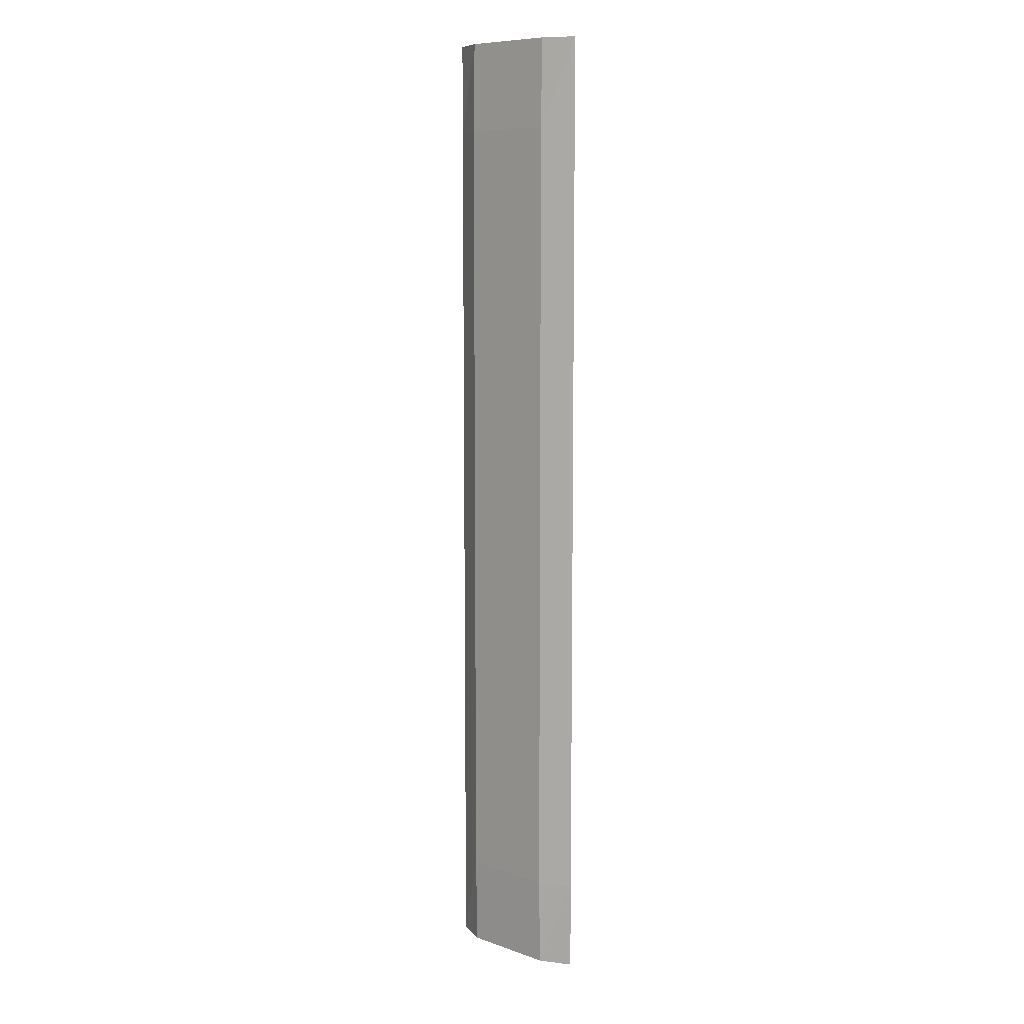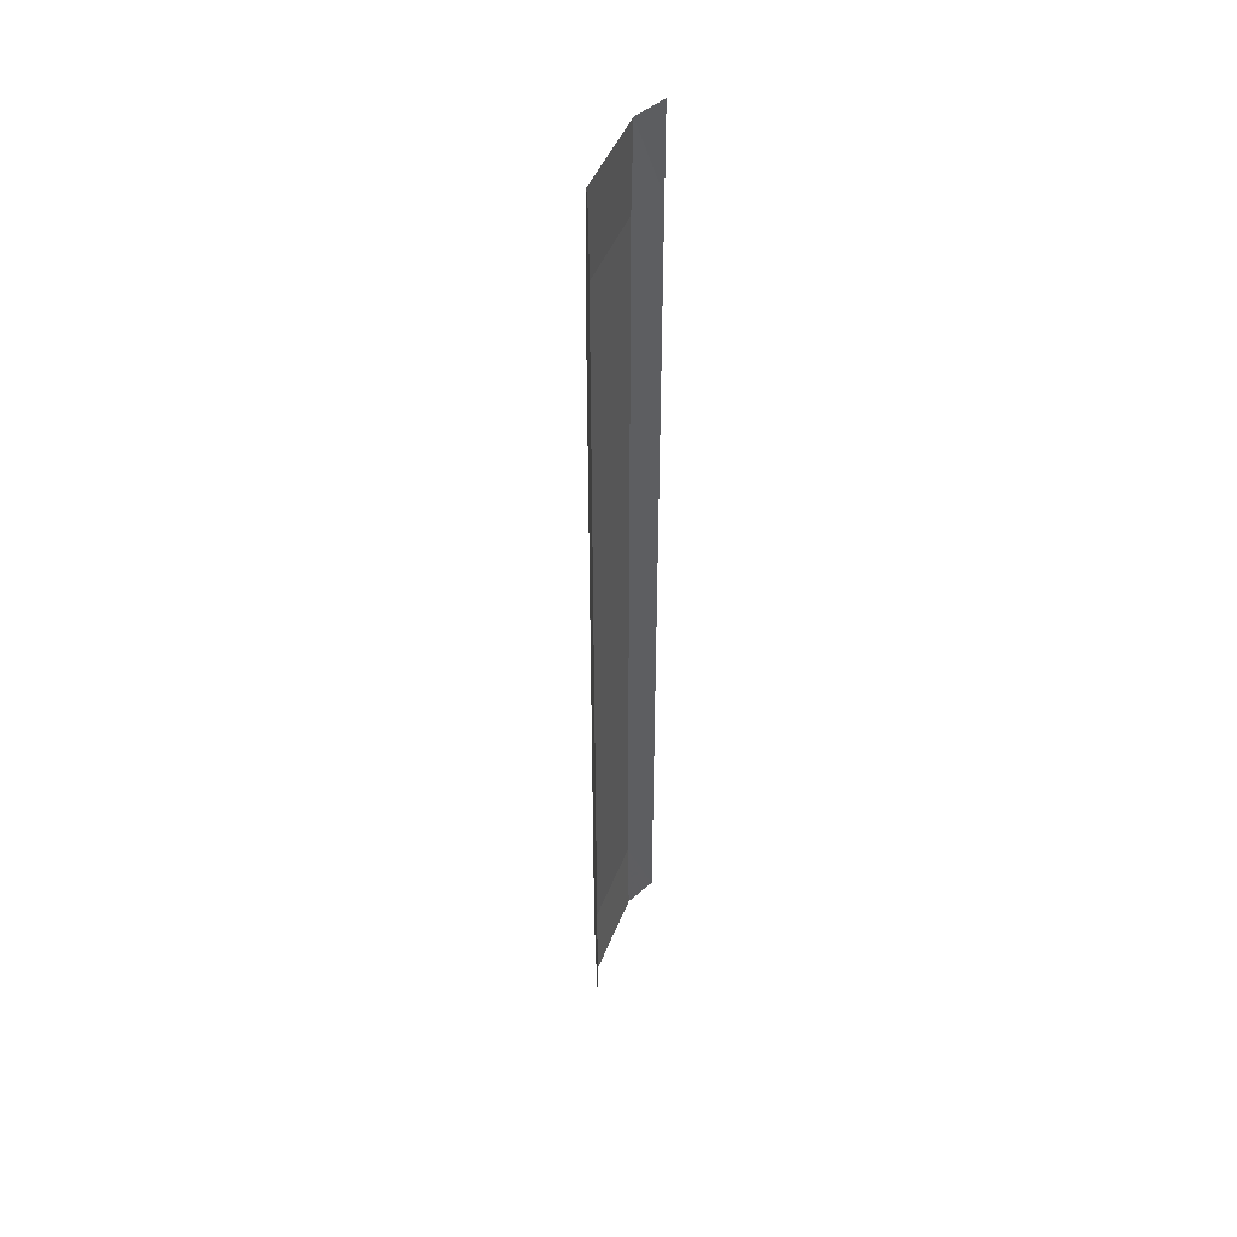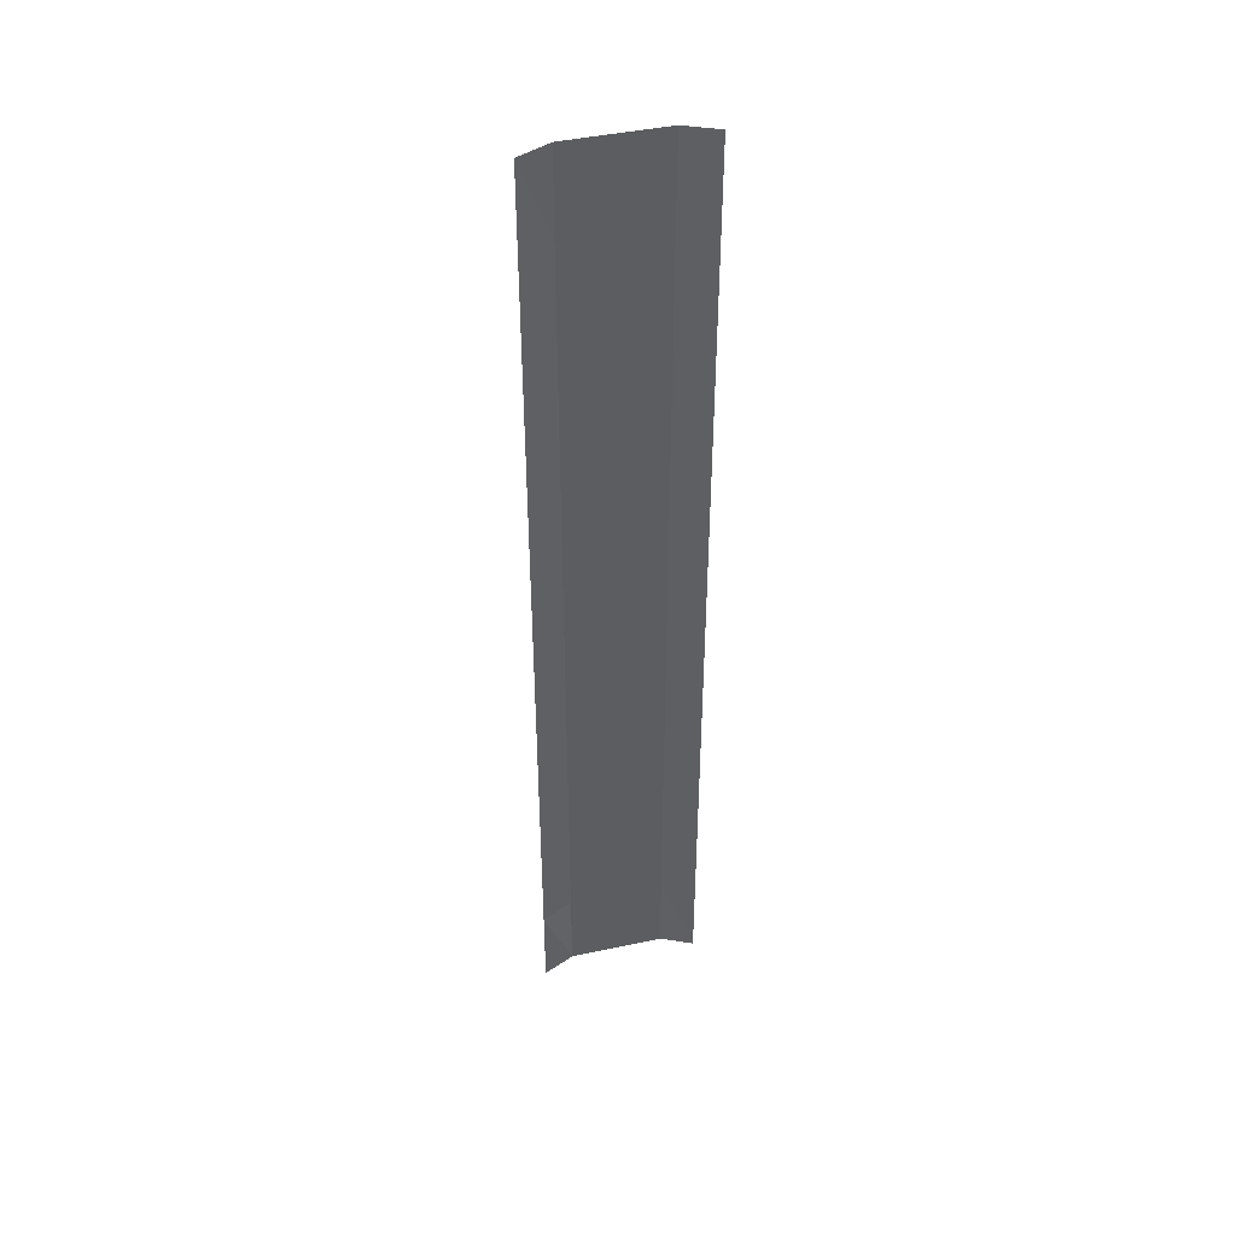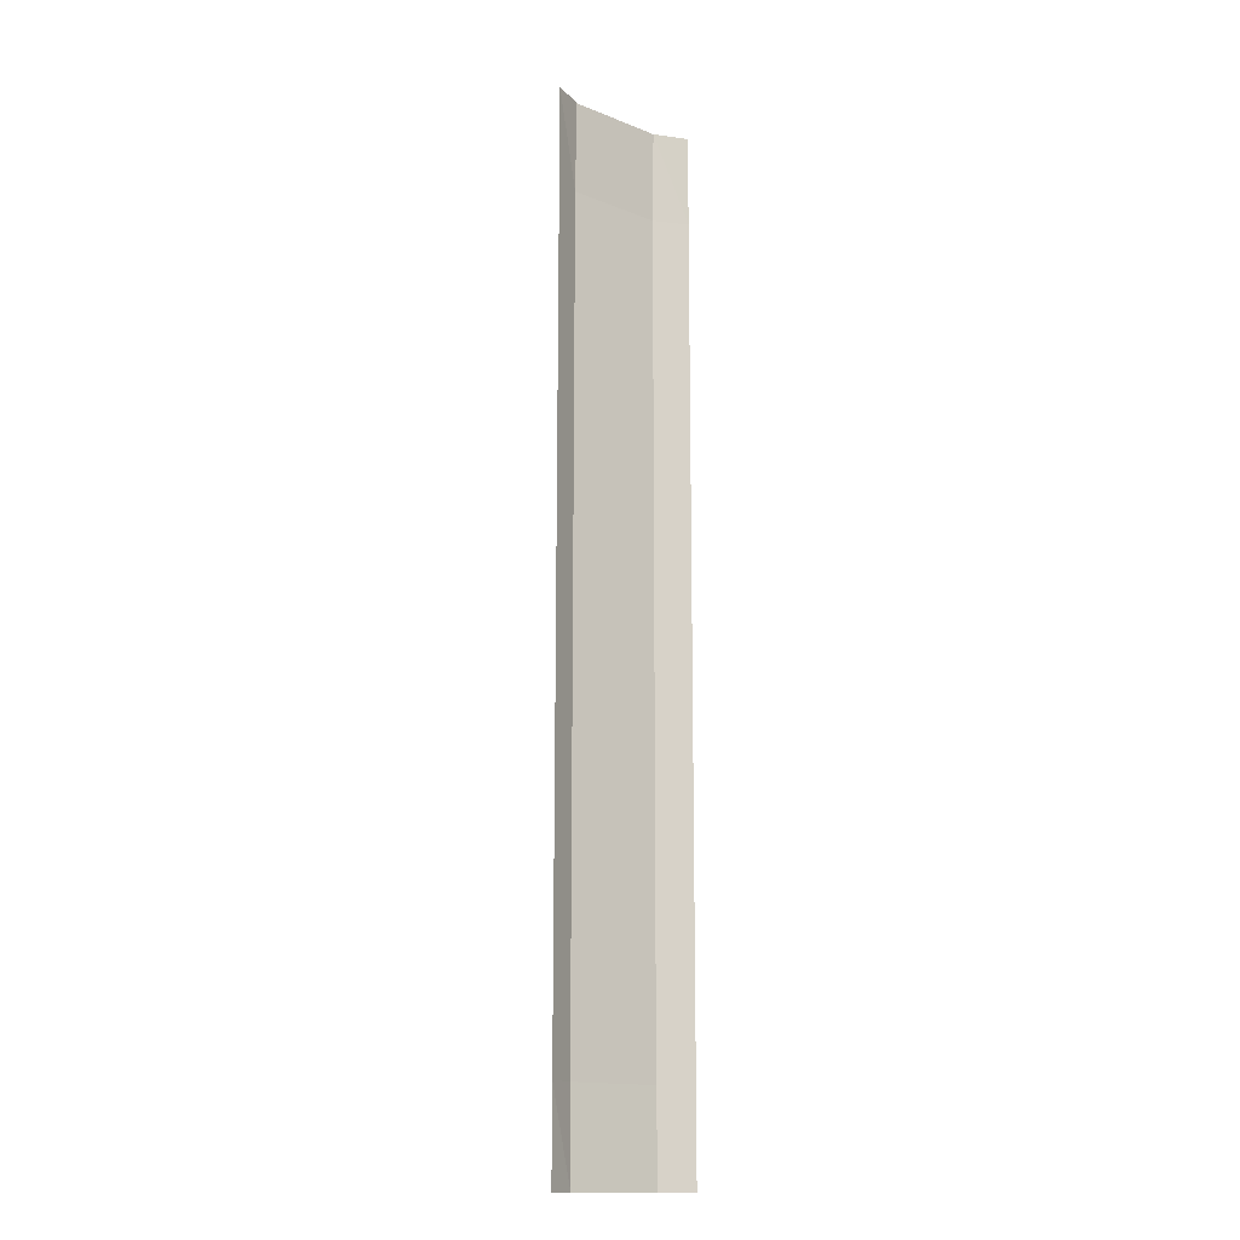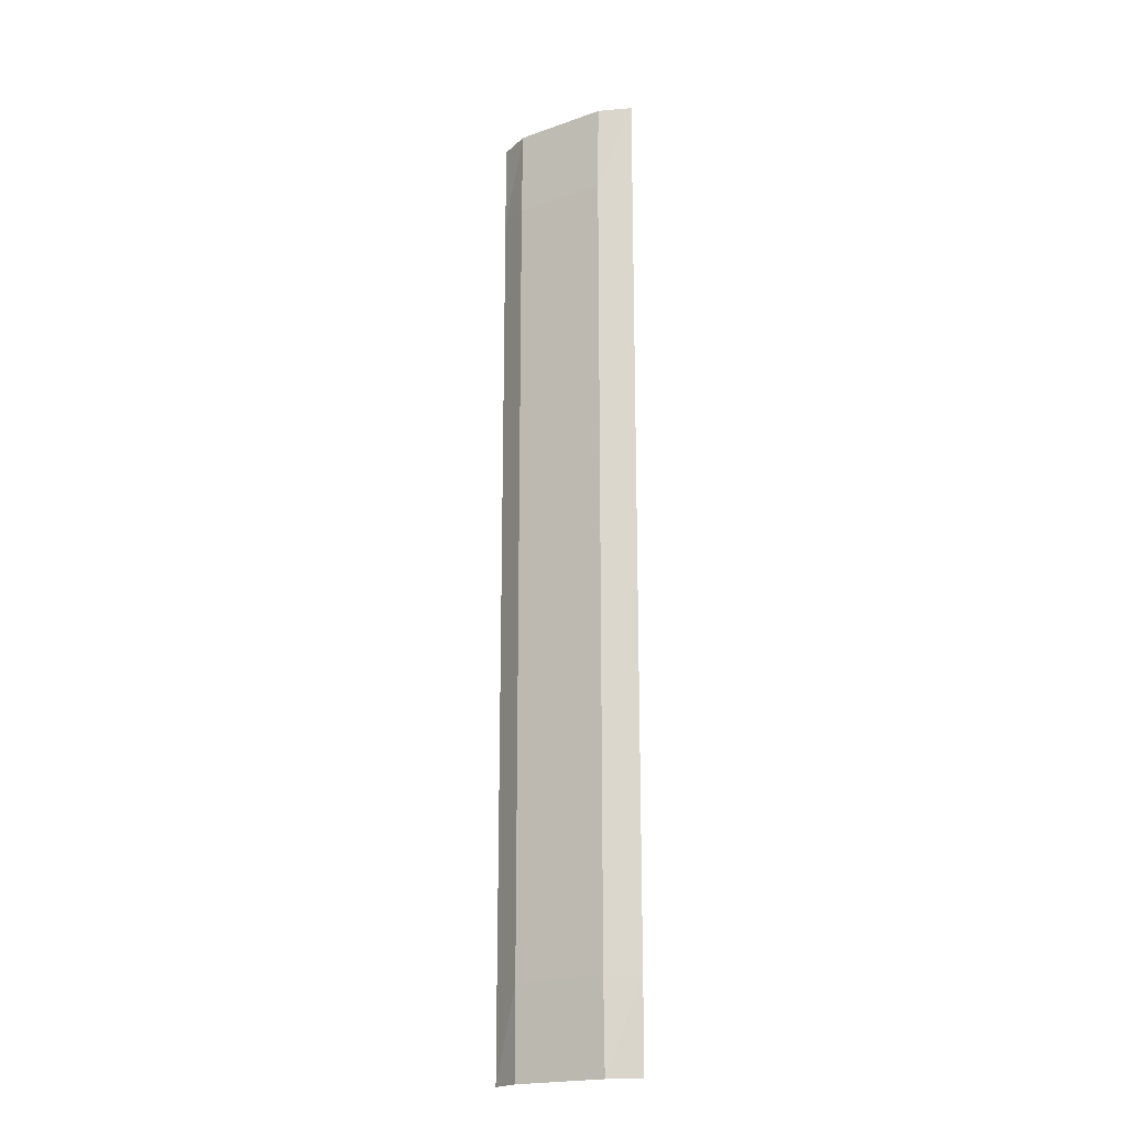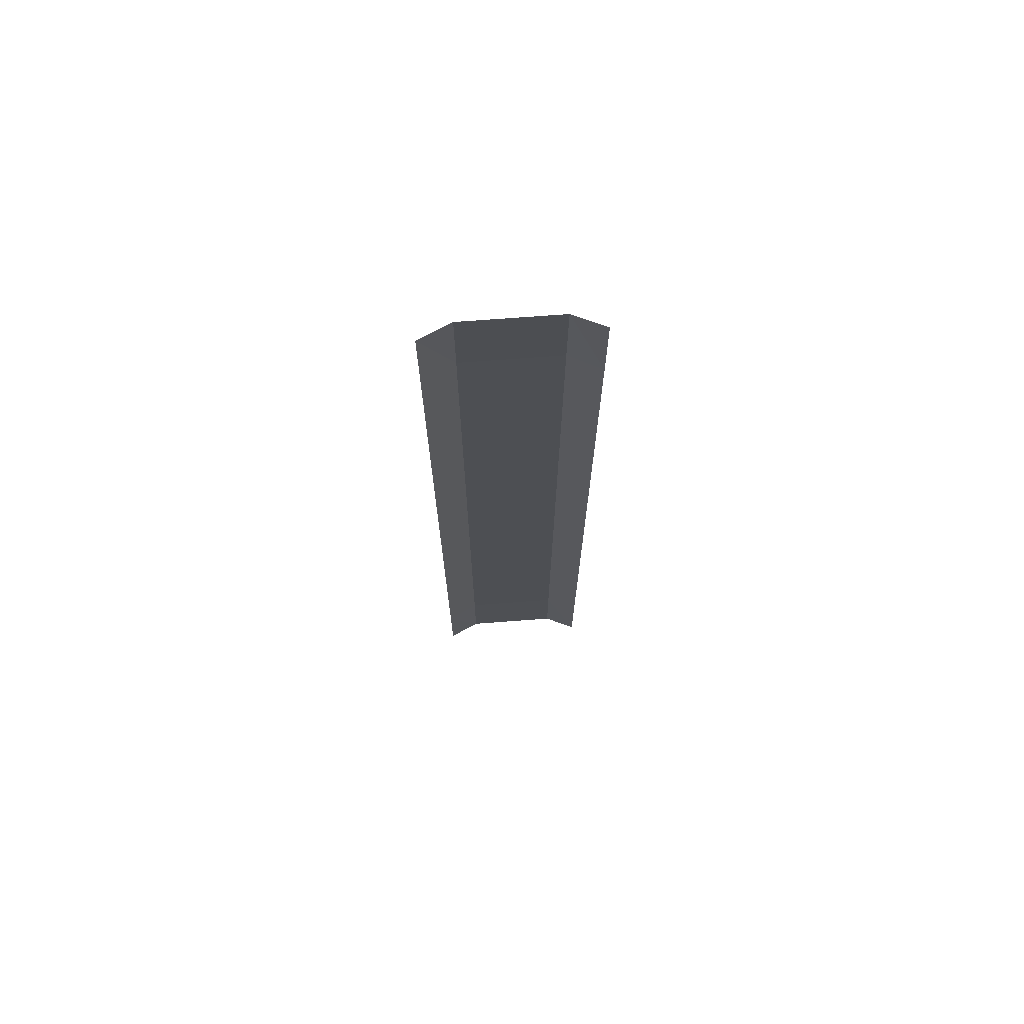
<metadata>
{"format":"obj","ext":"obj","renderer":"f3d","projection":"perspective","resolution":1024,"background":"white","views":[{"elev":8.8,"azim":-137.2,"up":"+Y"},{"elev":46.8,"azim":-69.0,"up":"+Y"},{"elev":44.5,"azim":-13.9,"up":"+Y"},{"elev":-14.7,"azim":-40.5,"up":"+Y"},{"elev":-19.8,"azim":-146.8,"up":"+Y"},{"elev":72.0,"azim":-4.3,"up":"+Y"}]}
</metadata>
<code>
v 52 3.1 0.01
v 52 2.536 0.01
v 52 1.973 0.01
v 52 1.409 0.01
v 52 0.845 0.01
v 52 0.282 0.01
v 52 -0.282 0.01
v 52 -0.845 0.01
v 52 -1.409 0.01
v 52 -1.973 0.01
v 52 -2.536 0.01
v 52 -3.1 0.01
v 52.2 3.1 -0.08
v 52.2 2.536 -0.09
v 52.2 1.973 -0.09
v 52.2 1.409 -0.09
v 52.2 0.845 -0.09
v 52.2 0.282 -0.09
v 52.2 -0.282 -0.09
v 52.2 -0.845 -0.09
v 52.2 -1.409 -0.09
v 52.2 -1.973 -0.09
v 52.2 -2.536 -0.09
v 52.2 -3.1 -0.08
v 52.8 3.1 -0.08
v 52.8 2.536 -0.09
v 52.8 1.973 -0.09
v 52.8 1.409 -0.09
v 52.8 0.845 -0.09
v 52.8 0.282 -0.09
v 52.8 -0.282 -0.09
v 52.8 -0.845 -0.09
v 52.8 -1.409 -0.09
v 52.8 -1.973 -0.09
v 52.8 -2.536 -0.09
v 52.8 -3.1 -0.08
v 53 3.1 0.01
v 53 2.536 0.01
v 53 1.973 0.01
v 53 1.409 0.01
v 53 0.845 0.01
v 53 0.282 0.01
v 53 -0.282 0.01
v 53 -0.845 0.01
v 53 -1.409 0.01
v 53 -1.973 0.01
v 53 -2.536 0.01
v 53 -3.1 0.01
g g1
f 1 2 14 13
f 2 3 15 14
f 3 4 16 15
f 4 5 17 16
f 5 6 18 17
f 6 7 19 18
f 7 8 20 19
f 8 9 21 20
f 9 10 22 21
f 10 11 23 22
f 11 12 24 23
f 13 14 26 25
f 14 15 27 26
f 15 16 28 27
f 16 17 29 28
f 17 18 30 29
f 18 19 31 30
f 19 20 32 31
f 20 21 33 32
f 21 22 34 33
f 22 23 35 34
f 23 24 36 35
f 25 26 38 37
f 26 27 39 38
f 27 28 40 39
f 28 29 41 40
f 29 30 42 41
f 30 31 43 42
f 31 32 44 43
f 32 33 45 44
f 33 34 46 45
f 34 35 47 46
f 35 36 48 47
g g2
g g3
g g4

</code>
